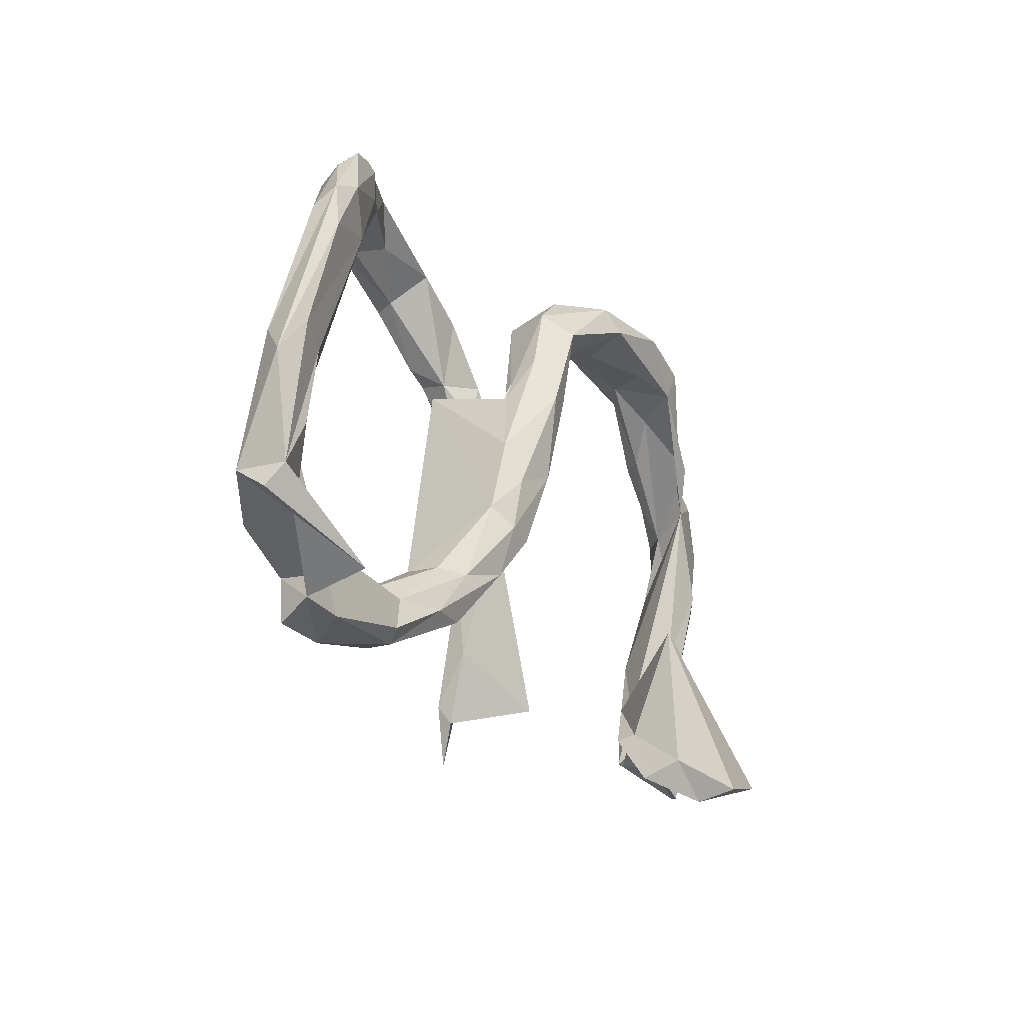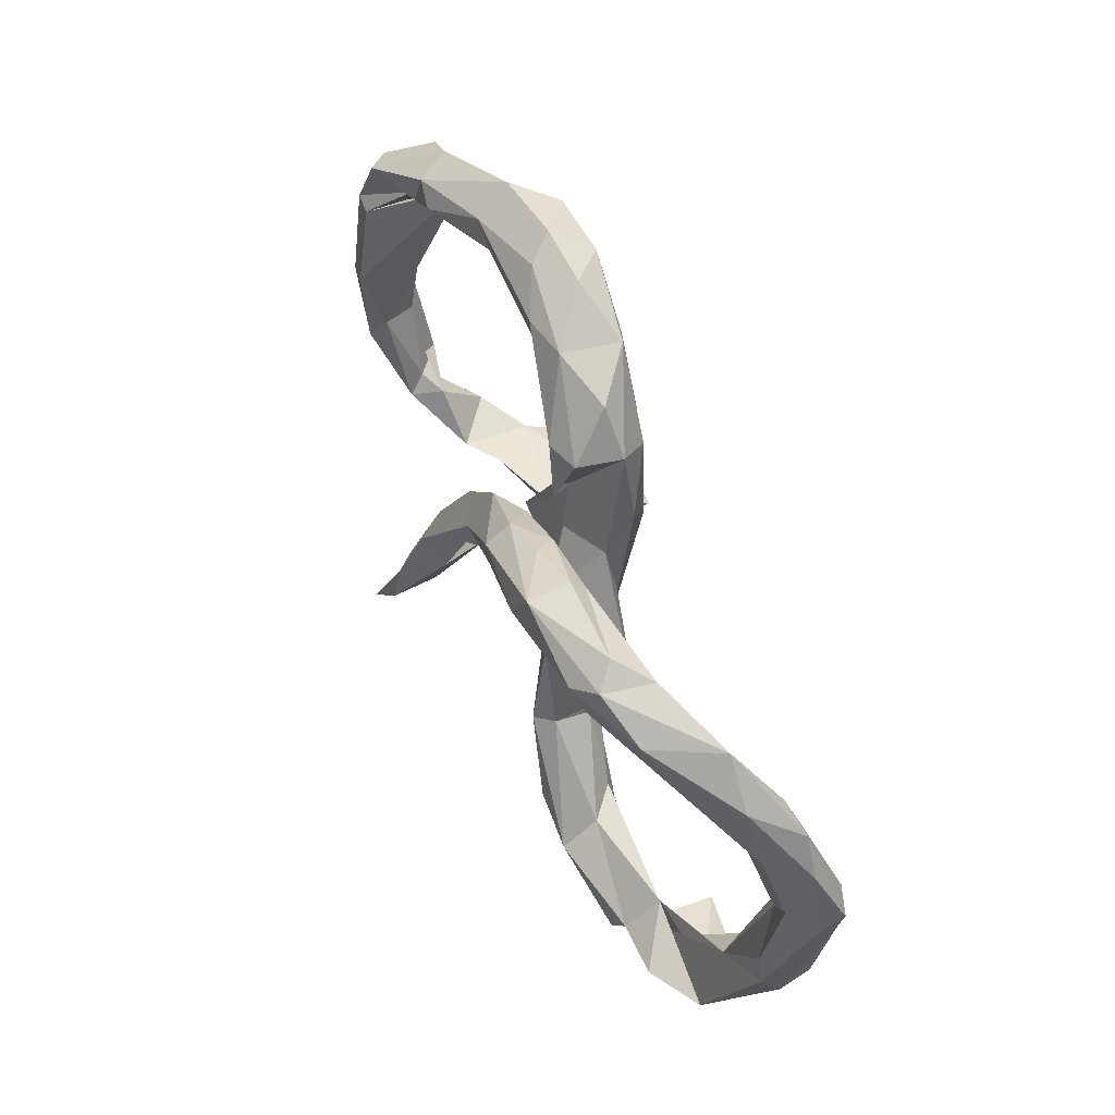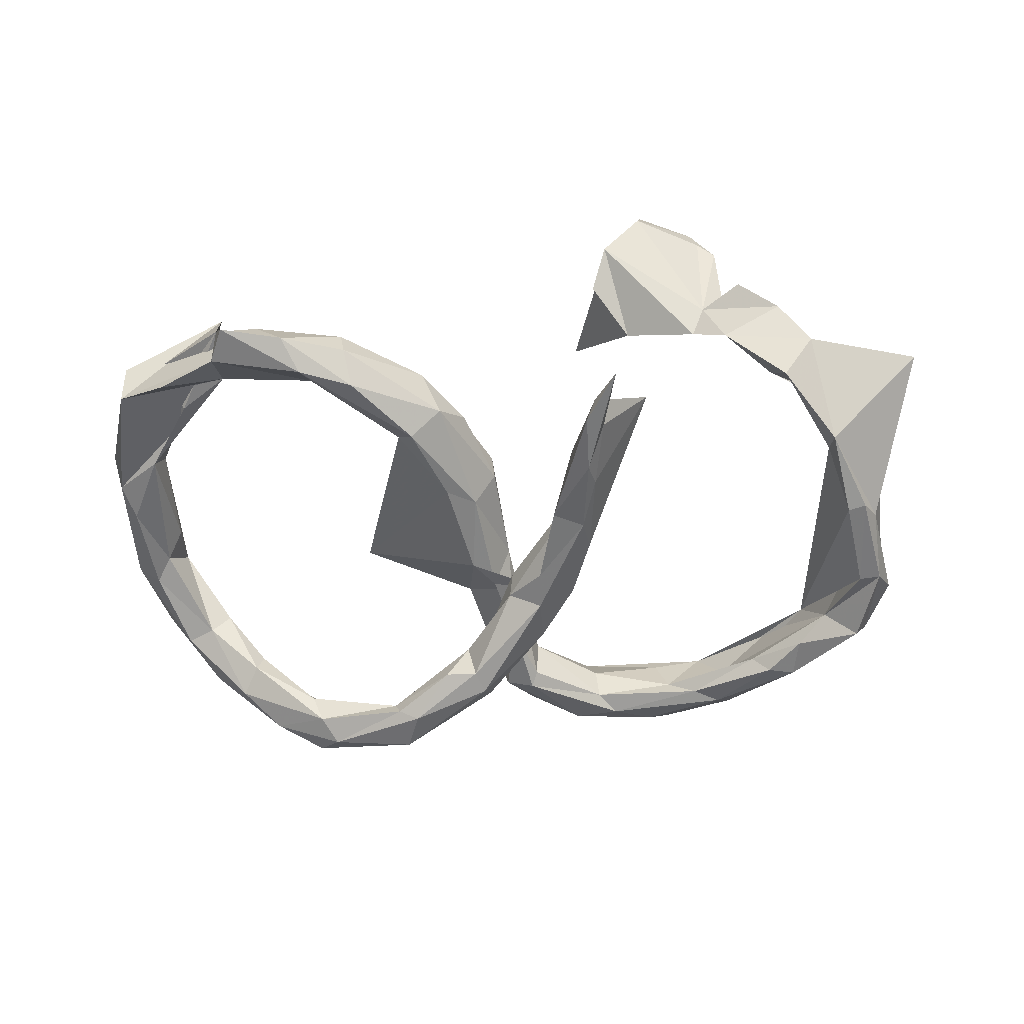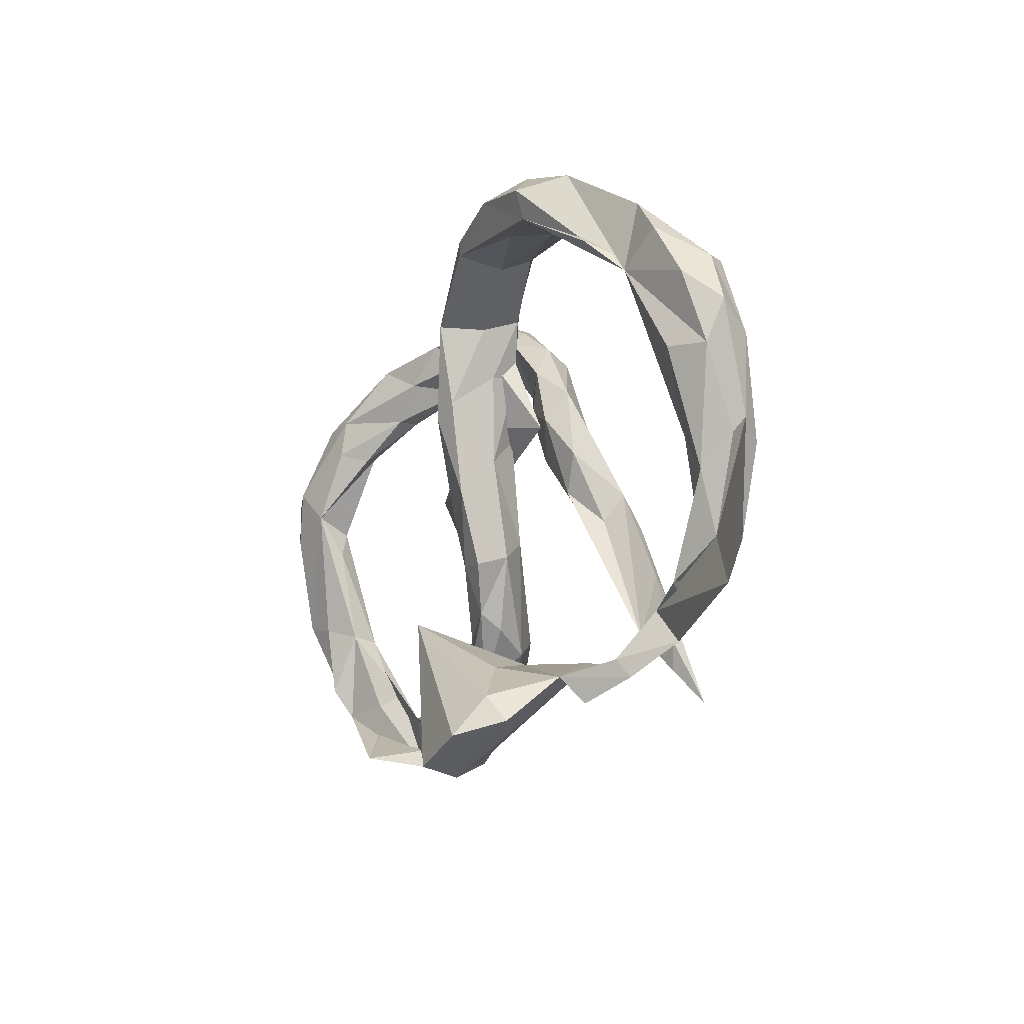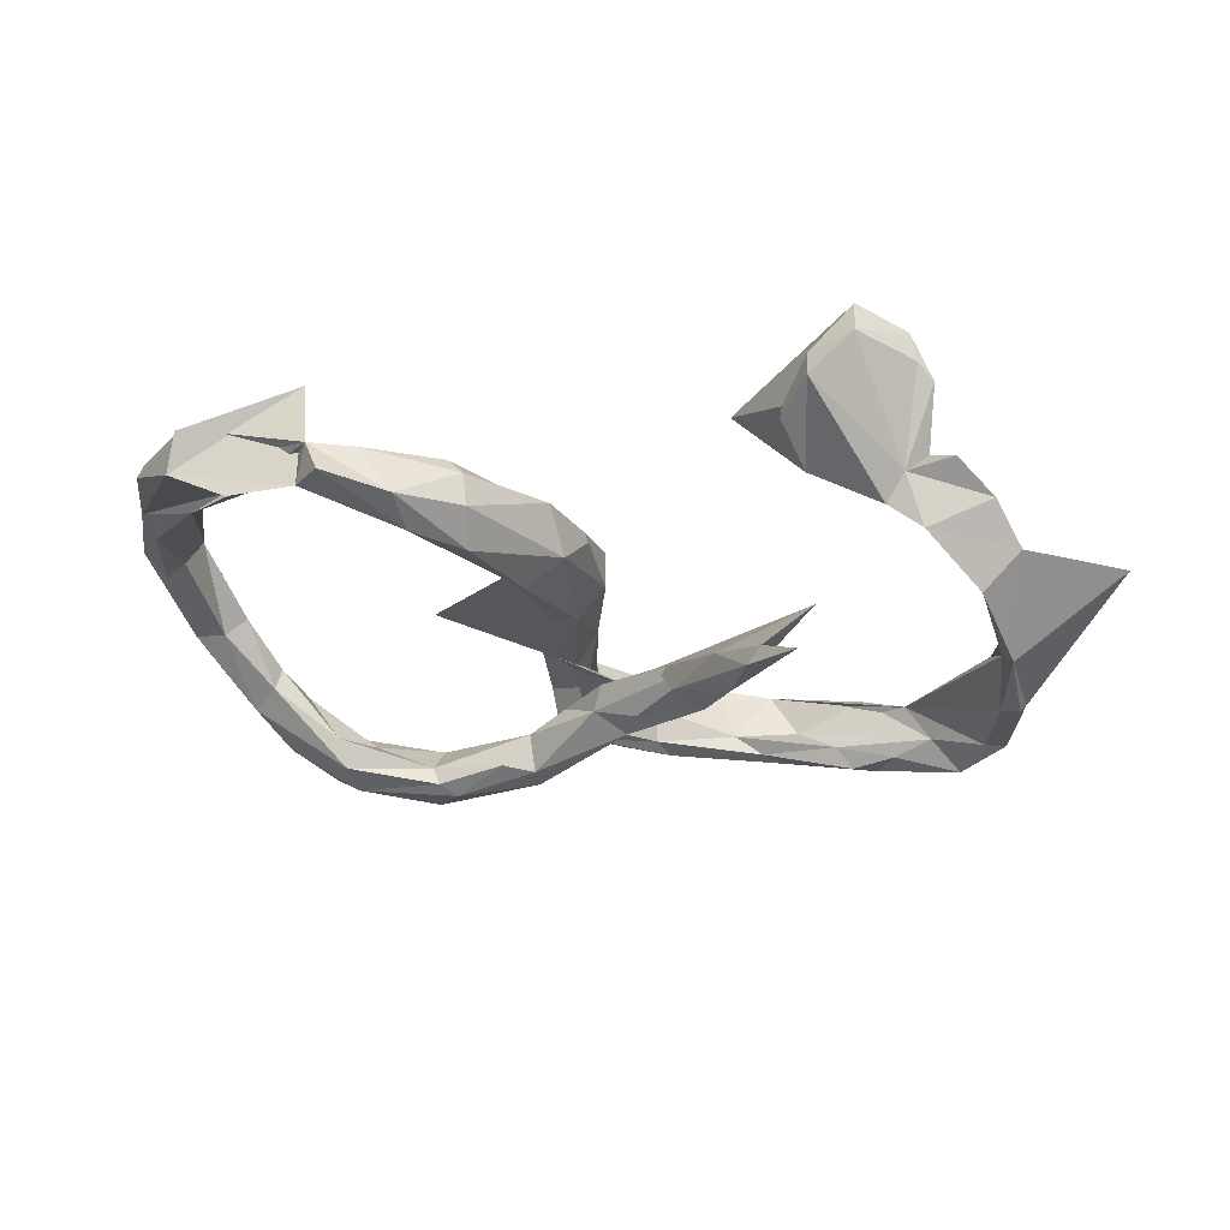
<metadata>
{"format":"obj","ext":"obj","renderer":"f3d","projection":"perspective","resolution":1024,"background":"white","views":[{"elev":-30.7,"azim":-58.0,"up":"+Y"},{"elev":66.1,"azim":-111.7,"up":"+Y"},{"elev":-68.6,"azim":3.1,"up":"+Z"},{"elev":-13.4,"azim":66.4,"up":"+Y"},{"elev":-34.7,"azim":-10.6,"up":"+Z"}]}
</metadata>
<code>
v 0.3212 -0.6045 0.233
v 0.4406 -0.5472 0.2945
v 0.4573 -0.4747 0.2368
v 0.3287 -0.5913 0.3066
v 0.488 -0.5219 0.2106
v 0.4963 -0.4391 0.1116
v 0.4529 -0.5412 0.2347
v 0.4483 -0.4385 0.06864
v 0.6065 -0.4498 0.02483
v 0.2535 -0.5381 0.2253
v 0.3665 -0.4071 0.1811
v 0.6684 -0.3921 -0.03822
v 0.1713 -0.3016 0.258
v 0.5809 -0.3225 -0.04057
v 0.2428 -0.5639 0.1544
v 0.5265 -0.4893 0.07639
v 0.6777 -0.2909 -0.02406
v 0.7671 -0.1044 -0.03422
v 0.814 -0.04414 -0.0745
v 0.586 -0.4164 0.04416
v 0.2192 -0.4777 0.1483
v 0.7687 -0.2219 -0.06139
v 0.8275 0.106 -0.01819
v 0.7141 -0.1742 -0.05296
v 0.8419 0.187 -0.04669
v 0.7615 0.1118 0.02399
v 0.7998 0.2417 0.01409
v 0.7259 -0.03919 -0.02715
v 0.2126 -0.4863 0.1139
v 0.6595 0.2823 0.05394
v 0.7019 0.2594 -0.03092
v 0.8943 -0.3313 -0.01105
v 0.2839 -0.384 0.08404
v 0.7985 -0.00976 -0.1092
v 0.4223 -0.3977 0.02259
v 0.4866 -0.4068 -0.02704
v 0.6276 -0.3067 -0.06919
v 0.7391 0.3399 0.03461
v 0.7374 0.1834 -0.03431
v 0.6064 -0.3388 -0.1026
v 0.594 0.3539 0.1033
v 0.7701 -0.04653 -0.1463
v 0.7887 0.2834 -0.05293
v 0.6962 -0.1716 -0.1144
v 0.6678 0.4112 0.02947
v 0.7028 -0.2067 -0.1508
v 0.8101 0.1381 -0.1074
v 0.7345 -0.03812 -0.1474
v 0.7672 0.141 -0.1086
v 0.6432 0.3228 -0.04206
v 0.4348 0.5014 0.1692
v 0.4785 0.4377 0.06385
v 0.6302 0.4011 -0.02994
v 0.7648 0.2838 -0.08651
v 0.4919 0.5243 0.0874
v 0.427 0.4491 0.151
v 0.5415 0.378 0.003416
v 0.1656 0.4599 0.1749
v 0.3085 0.5189 0.1833
v 0.4612 0.4877 0.02038
v 0.5757 0.3877 -0.03801
v 0.3483 0.5668 0.1086
v 0.3254 0.4518 0.133
v 0.4089 0.462 0.02094
v 0.2377 0.561 0.1208
v 0.3049 0.5461 0.06206
v 0.3511 0.4595 0.05595
v 0.002008 0.2025 0.1234
v -0.01541 0.01716 0.09417
v 0.1828 0.4373 0.08919
v 0.1288 0.5046 0.16
v 0.05092 0.3522 0.07269
v -0.029 -0.126 0.05096
v -0.08148 -0.2186 0.02168
v -0.04883 0.1807 0.1356
v 0.000893 0.363 0.1503
v -0.02385 -0.1073 -0.01159
v -0.08567 -0.1232 0.0565
v 0.03094 0.4874 0.08693
v -0.122 0.05484 0.05823
v -0.1743 -0.2566 0.003024
v 0.2246 0.5071 0.02533
v 0.02564 0.2597 0.0409
v -0.1664 -0.3508 -0.02249
v -0.09087 -0.02461 0.07765
v -0.03796 0.4102 0.09705
v -0.002655 0.08919 0.02697
v 0.188 0.4635 0.02849
v -0.08076 0.2654 0.1028
v 0.1554 -0.05654 -0.1477
v -0.08148 -0.2502 -0.02259
v 0.3076 -0.3173 -0.1503
v 0.03402 0.4108 -0.01397
v 0.1959 -0.3582 -0.2769
v 0.1239 0.08856 -0.09586
v 0.2397 -0.4276 -0.3231
v 0.1463 -0.2293 -0.2148
v -0.2421 -0.3613 -0.01181
v 0.1757 -0.003109 -0.1827
v -0.1315 -0.08831 0.03221
v 0.2133 -0.1973 -0.1664
v 0.2125 -0.302 -0.2702
v 0.136 0.1234 -0.1327
v -0.09653 0.1838 0.04214
v 0.1782 -0.3232 -0.2968
v -0.2227 -0.2525 -0.03259
v 0.1365 0.5251 0.04581
v 0.09003 0.01157 -0.09805
v 0.04563 0.3808 -0.005479
v 0.06452 0.1518 -0.04944
v 0.1918 -0.1698 -0.2455
v -0.03689 0.144 -0.02929
v -0.02246 0.4107 0.01107
v -0.06758 -0.06616 -0.06076
v 0.001534 0.2736 -0.01951
v -0.082 0.09189 -0.04081
v 0.1783 -0.2125 -0.2778
v -0.3155 0.06994 0.0109
v -0.1262 -0.1023 -0.08701
v 0.1629 -0.06664 -0.2278
v 0.1019 -0.08233 -0.202
v 0.04545 0.1781 -0.06757
v -0.002562 0.1302 -0.1281
v 0.06294 0.143 -0.1638
v 0.004878 0.09807 -0.08824
v -0.1297 -0.2909 -0.09125
v -0.3359 -0.3723 -0.03825
v -0.01644 0.2958 -0.07717
v -0.1908 -0.2532 -0.1396
v 0.06567 0.2357 -0.1103
v 0.06555 0.06977 -0.1685
v -0.356 -0.4439 -0.02832
v -0.3202 -0.4456 -0.1211
v -0.3294 -0.4573 -0.06246
v -0.3062 -0.3813 -0.1651
v -0.04375 0.2085 -0.0792
v -0.5081 -0.4817 -0.05237
v -0.2208 -0.2405 -0.1039
v -0.1025 0.2661 -0.1077
v -0.06942 0.3387 -0.1728
v -0.5934 -0.37 -0.03521
v -0.3989 -0.3719 -0.08808
v -0.1274 0.3943 -0.06998
v -0.4125 -0.4151 -0.1631
v -0.1477 0.4278 -0.1075
v -0.08706 0.2939 -0.1736
v -0.5936 -0.4803 -0.05418
v -0.4469 -0.4846 -0.1403
v -0.5725 -0.5042 -0.1244
v -0.7156 -0.3289 0.01087
v -0.6013 -0.466 0.07681
v -0.05897 0.3675 -0.1241
v -0.8018 -0.3464 0.04934
v -0.6015 -0.4319 -0.1089
v -0.8068 -0.2869 0.09228
v -0.7584 -0.1619 0.05985
v -0.807 -0.144 0.111
v -0.7546 0.1172 0.1534
v -0.8682 -0.1275 0.1313
v -0.2466 0.4413 -0.05983
v -0.3815 0.4302 -0.06985
v -0.8509 0.07621 0.1726
v -0.1501 0.2985 -0.1627
v -0.6853 -0.3062 -0.03066
v -0.8747 -0.1634 0.07418
v -0.2436 0.477 -0.08596
v -0.7524 0.0325 0.09874
v -0.2217 0.3928 -0.1845
v -0.8118 0.1813 0.1809
v -0.6887 0.2596 0.1276
v -0.8093 -0.3856 0.01199
v -0.7494 0.3289 0.1308
v -0.6814 0.3347 0.12
v -0.2469 0.4671 -0.1642
v -0.8599 0.1571 0.1701
v -0.7822 0.08705 0.07837
v -0.7726 -0.1697 0.00585
v -0.46 0.4786 -0.02157
v -0.7132 -0.3804 -0.1078
v -0.6581 0.2417 0.07389
v -0.522 0.3986 0.008998
v -0.4036 0.5082 -0.0815
v -0.8155 -0.3398 -0.04696
v -0.8605 -0.1061 0.0382
v -0.2615 0.3805 -0.1689
v -0.697 0.2566 0.04211
v -0.5813 0.3246 0.02043
v -0.8353 -0.03533 0.03822
v -0.8622 0.1288 0.1235
v -0.2729 0.3853 -0.1315
v -0.8137 0.1416 0.08094
v -0.8047 0.2613 0.1275
v -0.4612 0.3783 -0.0887
v -0.5927 0.3258 -0.02399
v -0.6056 0.4469 0.04647
v -0.408 0.457 -0.155
v -0.7512 0.2835 0.04995
v -0.6938 0.3811 0.0423
v -0.5456 0.4459 -0.08479
v -0.4393 0.4063 -0.1377
v -0.623 0.3811 -0.04162
v -0.4493 0.4903 -0.1178
f 174 182 166
f 160 166 182
f 145 174 166
f 202 182 174
f 194 180 186
f 158 186 180
f 201 194 186
f 187 180 194
f 197 189 192
f 175 192 189
f 198 197 192
f 191 189 197
f 202 178 182
f 160 182 178
f 198 172 195
f 173 195 172
f 199 198 195
f 192 172 198
f 188 184 191
f 189 191 184
f 176 188 191
f 177 184 188
f 177 188 176
f 186 176 191
f 175 189 184
f 196 174 168
f 140 168 174
f 185 196 168
f 202 174 196
f 200 185 190
f 163 190 185
f 193 200 190
f 196 185 200
f 163 185 168
f 199 196 200
f 193 190 161
f 160 161 190
f 181 193 161
f 194 200 193
f 186 191 197
f 201 186 197
f 199 202 196
f 178 181 161
f 187 193 181
f 201 200 194
f 199 200 201
f 198 199 201
f 173 187 181
f 194 193 187
f 198 201 197
f 195 178 202
f 195 202 199
f 181 178 195
f 175 172 192
f 126 77 91
f 74 91 77
f 84 126 91
f 114 77 126
f 97 92 108
f 90 108 92
f 121 97 108
f 94 92 97
f 95 108 90
f 99 90 92
f 111 99 92
f 95 90 99
f 74 84 91
f 133 126 84
f 98 84 74
f 105 94 97
f 102 92 94
f 96 102 94
f 111 92 102
f 117 102 96
f 65 71 59
f 58 59 71
f 62 65 59
f 107 71 65
f 86 76 71
f 58 71 76
f 79 86 71
f 89 76 86
f 72 58 76
f 56 59 58
f 66 107 65
f 62 66 65
f 82 107 66
f 55 66 62
f 68 72 76
f 70 58 72
f 63 58 70
f 88 70 72
f 70 88 67
f 64 67 88
f 63 70 67
f 56 63 67
f 82 64 88
f 93 82 88
f 60 64 82
f 57 67 64
f 61 64 60
f 66 60 82
f 55 60 66
f 76 75 68
f 69 68 75
f 89 75 76
f 171 151 153
f 147 153 151
f 183 151 171
f 147 141 164
f 177 164 141
f 153 183 171
f 154 151 183
f 183 179 154
f 141 154 179
f 141 179 183
f 147 151 154
f 142 154 141
f 147 154 149
f 144 149 154
f 166 160 143
f 139 143 160
f 145 166 143
f 190 139 160
f 163 139 190
f 152 145 143
f 128 143 139
f 146 139 163
f 123 139 146
f 168 146 163
f 136 139 123
f 124 123 146
f 153 155 157
f 156 157 155
f 159 153 157
f 153 156 155
f 150 156 153
f 147 150 153
f 164 156 150
f 128 152 143
f 174 145 152
f 10 4 13
f 2 13 4
f 21 10 13
f 1 4 10
f 15 29 33
f 21 33 29
f 35 15 33
f 54 45 43
f 38 43 45
f 47 54 43
f 53 45 54
f 27 43 38
f 30 38 45
f 27 38 30
f 55 30 45
f 31 30 41
f 56 41 30
f 52 31 41
f 39 30 31
f 56 52 41
f 57 31 52
f 51 56 30
f 48 42 46
f 34 46 42
f 44 48 46
f 49 42 48
f 40 44 46
f 30 48 44
f 30 39 49
f 31 49 39
f 48 30 49
f 47 42 49
f 34 42 47
f 31 47 49
f 54 47 31
f 25 47 43
f 50 54 31
f 53 54 50
f 57 50 31
f 61 53 50
f 61 50 57
f 60 53 61
f 67 57 52
f 53 55 45
f 51 30 55
f 60 55 53
f 67 52 56
f 62 51 55
f 13 3 11
f 6 11 3
f 33 13 11
f 2 3 13
f 5 6 3
f 33 11 6
f 15 1 10
f 8 1 15
f 2 4 1
f 7 1 8
f 5 7 8
f 2 7 5
f 2 1 7
f 6 5 8
f 16 6 8
f 9 6 16
f 8 9 16
f 6 9 20
f 12 20 9
f 36 6 20
f 14 20 12
f 5 3 2
f 19 23 18
f 26 18 23
f 22 19 18
f 34 23 19
f 33 21 13
f 24 17 18
f 22 18 17
f 28 24 18
f 37 17 24
f 14 22 17
f 34 19 22
f 15 10 21
f 35 6 36
f 33 6 35
f 32 22 14
f 12 32 14
f 34 22 32
f 44 37 24
f 14 17 37
f 29 15 21
f 35 8 15
f 36 20 14
f 36 9 8
f 36 12 9
f 36 8 35
f 86 104 89
f 80 89 104
f 110 104 86
f 109 93 88
f 72 109 88
f 115 93 109
f 129 119 114
f 116 114 119
f 126 129 114
f 138 119 129
f 138 118 119
f 116 119 118
f 100 118 138
f 116 104 110
f 112 116 110
f 118 104 116
f 110 115 112
f 87 112 115
f 113 115 110
f 83 115 109
f 113 93 115
f 107 93 113
f 86 113 110
f 79 107 113
f 82 93 107
f 79 113 86
f 71 107 79
f 135 126 133
f 148 135 133
f 129 126 135
f 133 134 148
f 137 148 134
f 84 134 133
f 137 134 132
f 98 132 134
f 141 137 132
f 147 148 137
f 141 147 137
f 144 138 129
f 135 144 129
f 142 138 144
f 106 138 142
f 154 142 144
f 141 132 127
f 98 127 132
f 142 141 127
f 106 142 127
f 123 124 131
f 120 131 124
f 101 123 131
f 103 124 130
f 140 130 124
f 40 36 14
f 40 14 37
f 44 40 37
f 12 40 46
f 46 32 12
f 34 32 46
f 12 36 40
f 23 27 30
f 30 26 23
f 25 27 23
f 34 25 23
f 43 27 25
f 28 18 26
f 30 28 26
f 85 69 75
f 80 85 75
f 78 69 85
f 87 68 69
f 77 87 69
f 83 68 87
f 73 69 78
f 100 78 85
f 74 73 78
f 77 69 73
f 74 77 73
f 81 74 78
f 56 58 63
f 51 59 56
f 51 62 59
f 61 57 64
f 105 96 94
f 105 117 96
f 121 117 105
f 111 102 117
f 121 105 97
f 120 111 117
f 98 134 84
f 120 99 111
f 124 99 120
f 121 120 117
f 81 127 98
f 131 120 121
f 101 121 108
f 125 101 108
f 131 121 101
f 106 81 100
f 78 100 81
f 138 106 100
f 127 81 106
f 83 109 72
f 68 83 72
f 75 89 80
f 100 85 80
f 115 83 87
f 118 80 104
f 118 100 80
f 77 114 87
f 112 87 114
f 122 108 95
f 81 98 74
f 164 150 147
f 148 147 149
f 144 148 149
f 135 148 144
f 130 152 128
f 136 128 139
f 122 130 128
f 140 152 130
f 146 140 124
f 168 140 146
f 122 128 136
f 174 152 140
f 125 136 123
f 158 176 186
f 167 176 158
f 170 158 180
f 44 24 28
f 30 44 28
f 25 34 47
f 178 161 160
f 175 184 165
f 183 165 184
f 162 175 165
f 159 162 165
f 169 175 162
f 158 162 159
f 169 162 158
f 157 158 159
f 177 176 167
f 156 167 158
f 156 158 157
f 156 177 167
f 164 177 156
f 153 159 165
f 183 153 165
f 141 184 177
f 183 184 141
f 172 169 173
f 170 173 169
f 175 169 172
f 181 195 173
f 158 170 169
f 187 173 170
f 187 170 180
f 103 95 99
f 103 99 124
f 130 95 103
f 122 125 108
f 123 101 125
f 112 114 116
f 130 122 95
f 136 125 122

</code>
